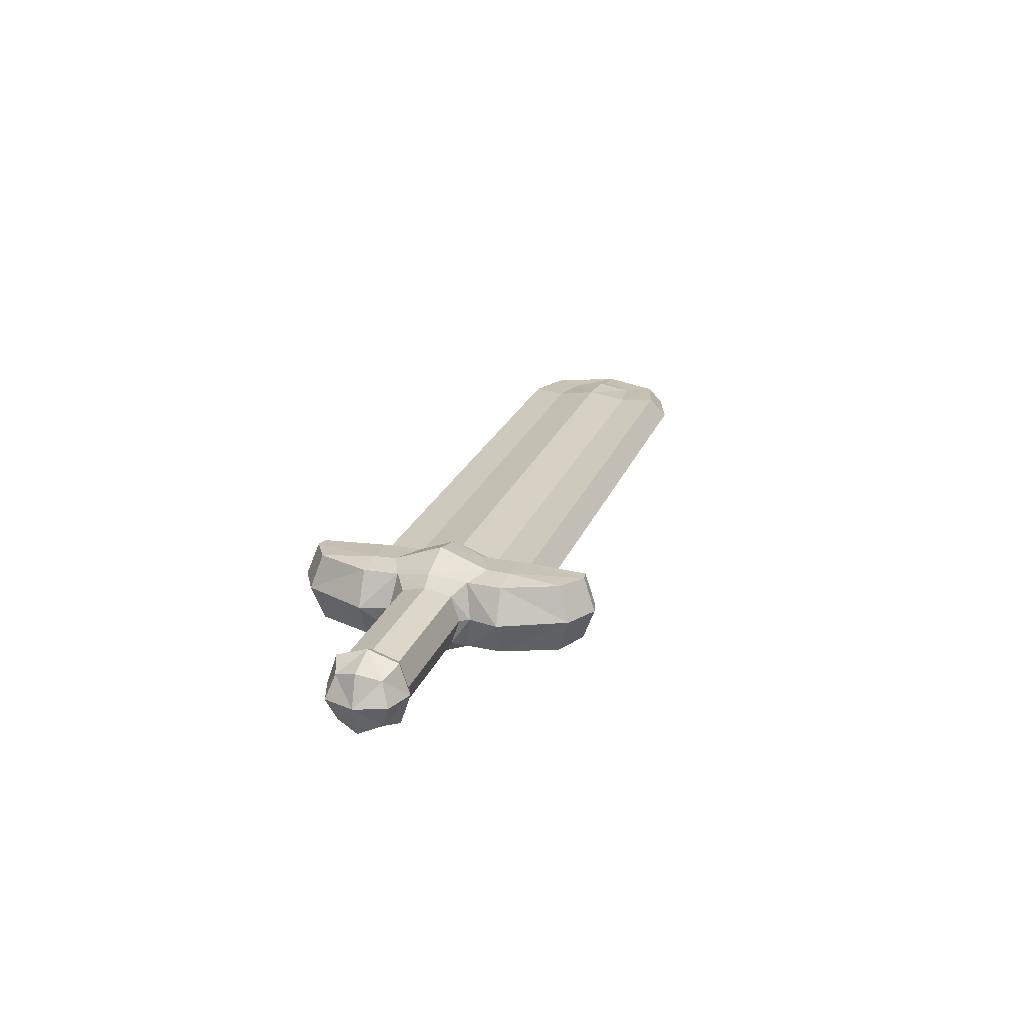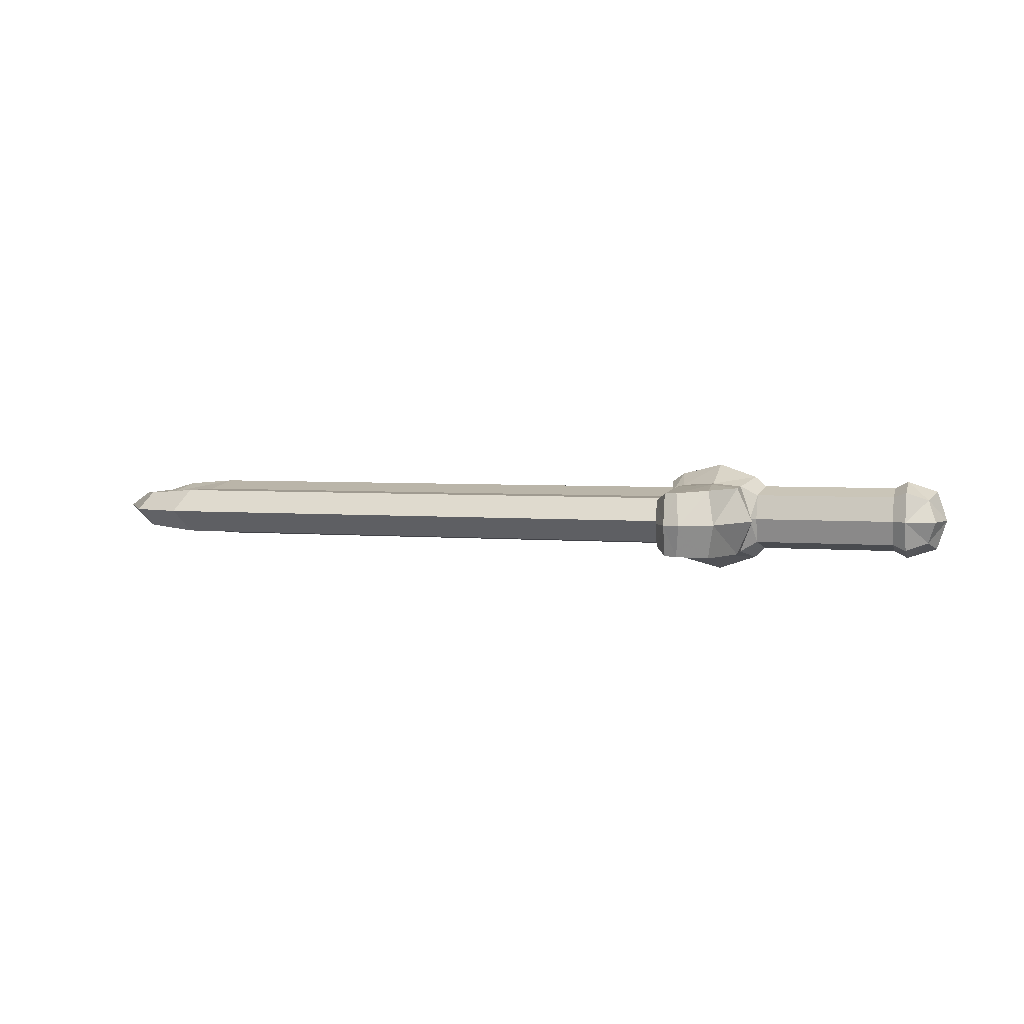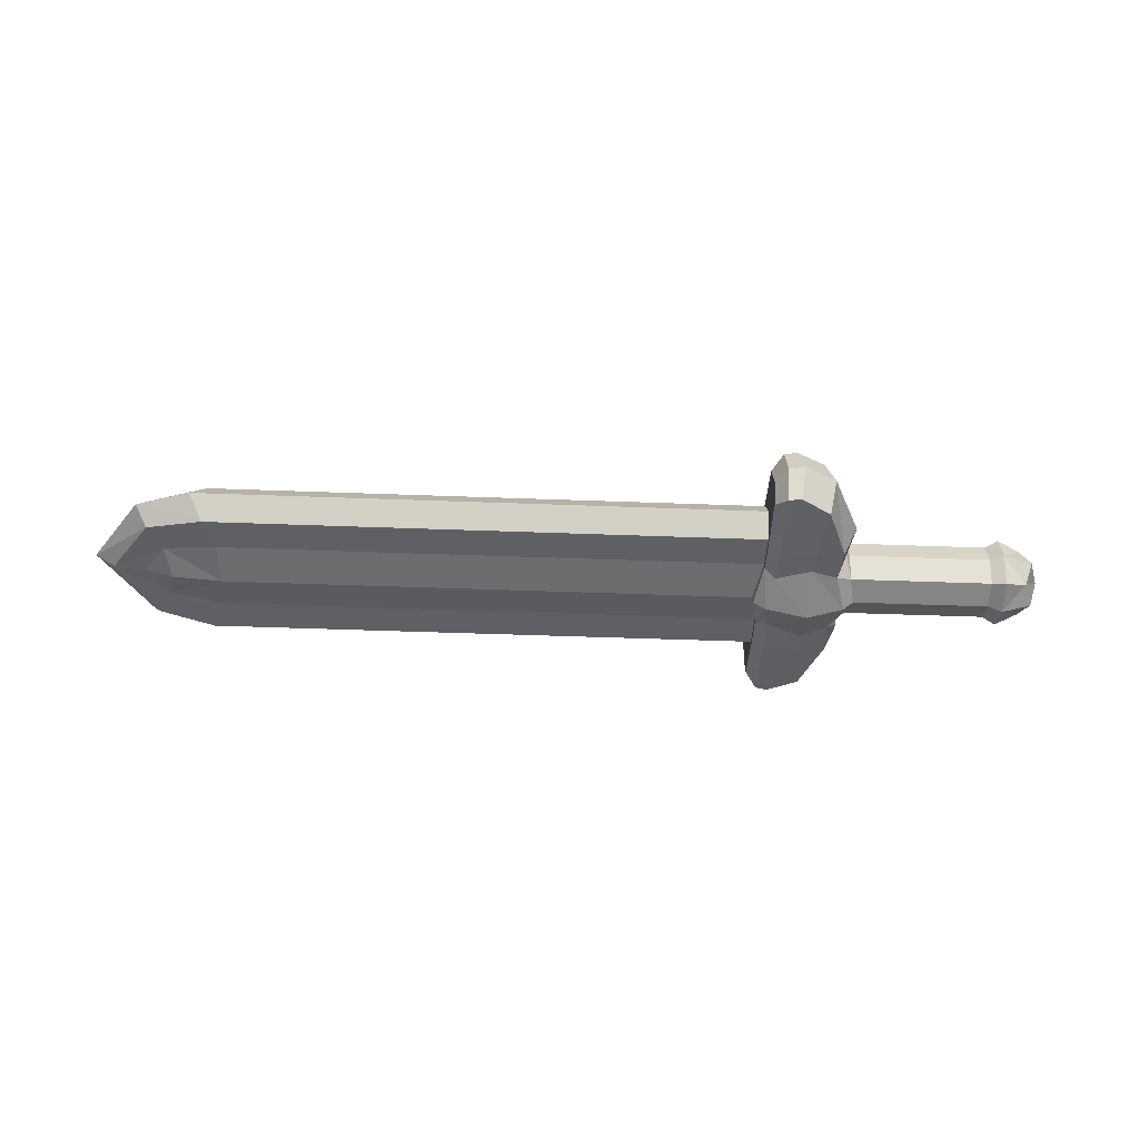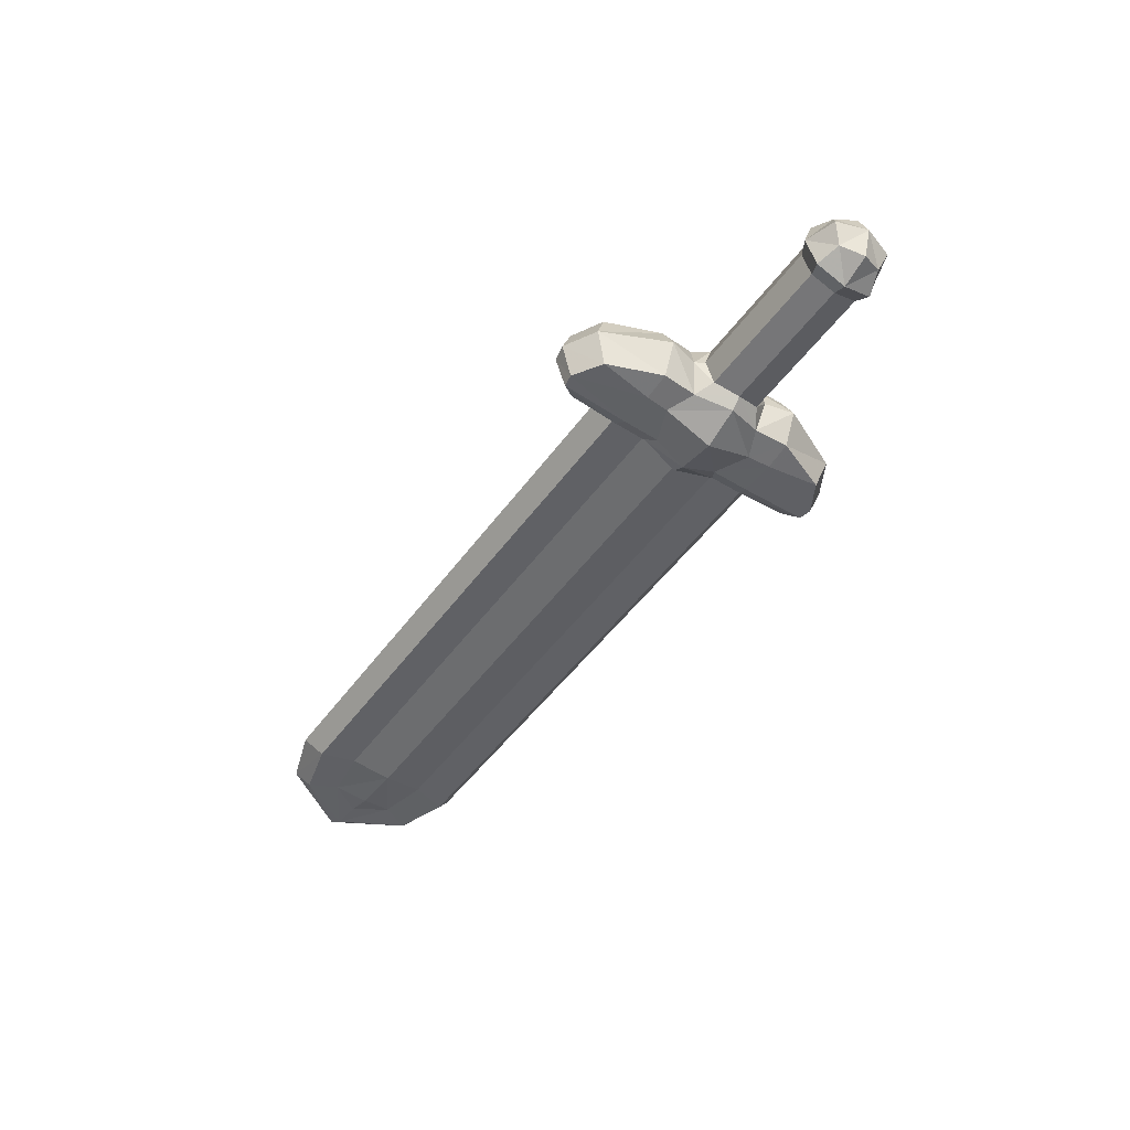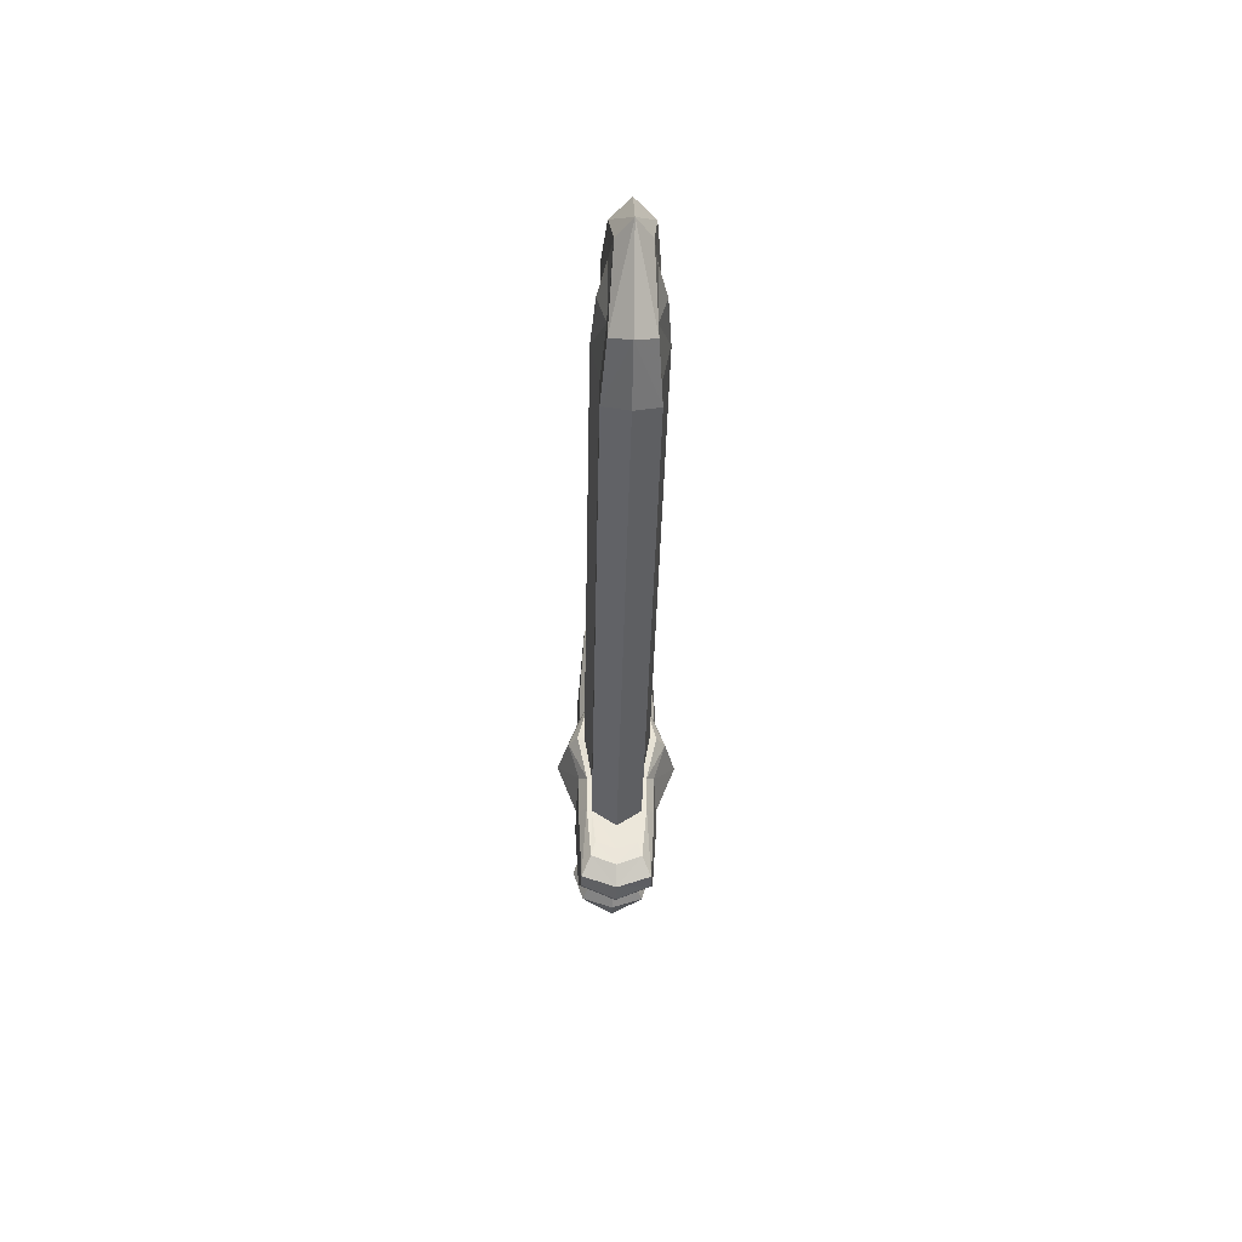
<metadata>
{"format":"obj","ext":"obj","renderer":"f3d","projection":"perspective","resolution":1024,"background":"white","views":[{"elev":22.6,"azim":-72.7,"up":"+Z"},{"elev":3.9,"azim":-163.5,"up":"+Z"},{"elev":-43.2,"azim":177.4,"up":"+Z"},{"elev":-49.2,"azim":-124.5,"up":"+Z"},{"elev":-36.9,"azim":88.8,"up":"+Y"}]}
</metadata>
<code>
o Sword.004
v -0.3884 -0.1142 0.1142
v -0.3387 -0.09441 0.09441
v -0.4729 -0.08457 0.08457
v 0.1977 -0.09441 0.09441
v 0.2596 -0.1368 0.1306
v 0.4916 -0.1275 0.1335
v 0.252 -0.2684 0.1306
v 0.4907 -0.2697 0.1335
v 0.3317 -0.4713 0.1306
v 0.4905 -0.5273 0.1203
v 0.5337 -0.1546 0.1053
v 0.533 -0.2783 0.1053
v 0.5328 -0.4701 0.0887
v 0.3616 -0.1827 0.144
v 0.3549 -0.2697 0.144
v 0.4434 -0.5356 0.1226
v 0.5339 -0.1545 0.08749
v 0.5334 -0.2875 0.08749
v 0.5349 -0.4151 0.07338
v 2.581 -0.1545 0.08749
v 2.622 -0.2875 0.08749
v 2.779 -0.1231 0.07036
v 2.831 -0.2301 0.07036
v -0.3884 -0 0.1522
v -0.5025 -0 0.1142
v -0.3884 0.1142 0.1142
v -0.3387 0.09441 0.09441
v -0.4729 0.08457 0.08457
v -0.3387 -0 0.1259
v 0.1977 0.09441 0.09441
v 0.1791 -0 0.1259
v 0.2596 0.1368 0.1306
v 0.2201 -0 0.1638
v 0.4916 0.1275 0.1335
v 0.5158 -0 0.1737
v 0.252 0.2684 0.1306
v 0.4907 0.2697 0.1335
v 0.3317 0.4713 0.1306
v 0.4905 0.5273 0.1203
v 0.5337 0.1546 0.1053
v 0.5622 -0 0.1411
v 0.533 0.2783 0.1053
v 0.5328 0.4701 0.0887
v 0.3632 -0 0.2127
v 0.3616 0.1827 0.144
v 0.3549 0.2697 0.144
v 0.4434 0.5356 0.1226
v 0.5339 0.1545 0.08749
v 0.5641 -0 0.1165
v 0.5334 0.2875 0.08749
v 0.5349 0.4151 0.07338
v 2.581 0.1545 0.08749
v 2.566 0 0.1165
v 2.622 0.2875 0.08749
v 2.779 0.1231 0.07036
v 2.754 0 0.1011
v 2.831 0.2301 0.07036
v 2.86 0 0.06988
v 2.979 0 0.0549
v -0.3884 -0.1142 -0.1142
v -0.3387 -0.09441 -0.09441
v -0.4729 -0.08457 -0.08457
v 0.1977 -0.09441 -0.09441
v 0.2596 -0.1368 -0.1306
v 0.4916 -0.1275 -0.1335
v 0.252 -0.2684 -0.1306
v 0.4907 -0.2697 -0.1335
v 0.3317 -0.4713 -0.1306
v 0.4905 -0.5273 -0.1203
v 0.5337 -0.1546 -0.1053
v 0.533 -0.2783 -0.1053
v 0.5328 -0.4701 -0.0887
v 0.3616 -0.1827 -0.144
v 0.3549 -0.2697 -0.144
v 0.4434 -0.5356 -0.1226
v 0.5339 -0.1545 -0.08749
v 0.5334 -0.2875 -0.08749
v 0.5349 -0.4151 -0.07338
v 2.581 -0.1545 -0.08749
v 2.622 -0.2875 -0.08749
v 2.779 -0.1231 -0.07036
v 2.831 -0.2301 -0.07036
v -0.3884 -0 -0.1522
v -0.5025 -0 -0.1142
v -0.3884 0.1142 -0.1142
v -0.3387 0.09441 -0.09441
v -0.4729 0.08457 -0.08457
v -0.3387 -0 -0.1259
v 0.1977 0.09441 -0.09441
v 0.1791 -0 -0.1259
v 0.2596 0.1368 -0.1306
v 0.2201 -0 -0.1638
v 0.4916 0.1275 -0.1335
v 0.5158 -0 -0.1737
v 0.252 0.2684 -0.1306
v 0.4907 0.2697 -0.1335
v 0.3317 0.4713 -0.1306
v 0.4905 0.5273 -0.1203
v 0.5337 0.1546 -0.1053
v 0.5622 -0 -0.1411
v 0.533 0.2783 -0.1053
v 0.5328 0.4701 -0.0887
v 0.3632 -0 -0.2127
v 0.3616 0.1827 -0.144
v 0.3549 0.2697 -0.144
v 0.4434 0.5356 -0.1226
v 0.5339 0.1545 -0.08749
v 0.5641 -0 -0.1165
v 0.5334 0.2875 -0.08749
v 0.5349 0.4151 -0.07338
v 2.581 0.1545 -0.08749
v 2.566 0 -0.1165
v 2.622 0.2875 -0.08749
v 2.779 0.1231 -0.07036
v 2.754 0 -0.1011
v 2.831 0.2301 -0.07036
v 2.86 0 -0.06988
v 2.979 0 -0.0549
v -0.3884 -0.1522 0
v -0.5025 -0.1142 0
v -0.3387 -0.1259 0
v 0.1977 -0.1259 -0
v 0.2201 -0.1596 -0
v 0.193 -0.2705 -0
v 0.3047 -0.5149 -0
v 0.4874 -0.569 -0
v 0.5304 -0.5028 -0
v 0.427 -0.5819 -0
v 0.5335 -0.4408 -0
v 0.5334 -0.3478 -0
v 2.671 -0.3478 -0
v 2.875 -0.2785 -0
v -0.5406 -0 0
v -0.3884 0.1522 0
v -0.5025 0.1142 0
v -0.3387 0.1259 0
v 0.1977 0.1259 -0
v 0.2201 0.1596 -0
v 0.193 0.2705 0
v 0.3047 0.5149 0
v 0.4874 0.569 0
v 0.5304 0.5028 0
v 0.427 0.5819 0
v 0.5335 0.4408 -0
v 0.5334 0.3478 -0
v 2.671 0.3478 -0
v 2.875 0.2785 -0
v 3.056 0 -0
f 133 120 3 25
f 1 119 121 2
f 119 1 3 120
f 24 25 3 1
f 24 1 2 29
f 2 121 122 4
f 29 2 4 31
f 31 4 5 33
f 4 122 123 5
f 44 14 6 35
f 14 5 7 15
f 15 7 9 16
f 5 123 124 7
f 16 128 126 10
f 7 124 125 9
f 126 127 13 10
f 10 13 12 8
f 8 12 11 6
f 35 6 11 41
f 33 5 14 44
f 6 14 15 8
f 8 15 16 10
f 9 125 128 16
f 127 129 19 13
f 13 19 18 12
f 12 18 17 11
f 41 11 17 49
f 18 19 129 130
f 18 130 131 21
f 17 18 21 20
f 49 17 20 53
f 21 131 132 23
f 20 21 23 22
f 53 20 22 56
f 23 132 148 59
f 22 23 59 58
f 133 25 28 135
f 26 27 136 134
f 134 135 28 26
f 24 26 28 25
f 24 29 27 26
f 27 30 137 136
f 29 31 30 27
f 31 33 32 30
f 30 32 138 137
f 45 46 36 32
f 46 47 38 36
f 32 36 139 138
f 47 39 141 143
f 36 38 140 139
f 141 39 43 142
f 39 37 42 43
f 37 34 40 42
f 33 44 45 32
f 34 37 46 45
f 37 39 47 46
f 38 47 143 140
f 142 43 51 144
f 43 42 50 51
f 42 40 48 50
f 41 49 48 40
f 50 145 144 51
f 50 54 146 145
f 48 52 54 50
f 49 53 52 48
f 54 57 147 146
f 52 55 57 54
f 53 56 55 52
f 57 59 148 147
f 55 58 59 57
f 56 22 58
f 56 58 55
f 133 84 62 120
f 60 61 121 119
f 119 120 62 60
f 83 60 62 84
f 83 88 61 60
f 61 63 122 121
f 88 90 63 61
f 90 92 64 63
f 63 64 123 122
f 103 94 65 73
f 73 74 66 64
f 74 75 68 66
f 64 66 124 123
f 75 69 126 128
f 66 68 125 124
f 126 69 72 127
f 69 67 71 72
f 67 65 70 71
f 94 100 70 65
f 92 103 73 64
f 65 67 74 73
f 67 69 75 74
f 68 75 128 125
f 127 72 78 129
f 72 71 77 78
f 71 70 76 77
f 100 108 76 70
f 77 130 129 78
f 77 80 131 130
f 76 79 80 77
f 108 112 79 76
f 80 82 132 131
f 79 81 82 80
f 112 115 81 79
f 82 118 148 132
f 81 117 118 82
f 133 135 87 84
f 85 134 136 86
f 134 85 87 135
f 83 84 87 85
f 83 85 86 88
f 86 136 137 89
f 88 86 89 90
f 90 89 91 92
f 89 137 138 91
f 103 104 93 94
f 104 91 95 105
f 105 95 97 106
f 91 138 139 95
f 106 143 141 98
f 95 139 140 97
f 141 142 102 98
f 98 102 101 96
f 96 101 99 93
f 94 93 99 100
f 92 91 104 103
f 93 104 105 96
f 96 105 106 98
f 97 140 143 106
f 142 144 110 102
f 102 110 109 101
f 101 109 107 99
f 100 99 107 108
f 109 110 144 145
f 109 145 146 113
f 107 109 113 111
f 108 107 111 112
f 113 146 147 116
f 111 113 116 114
f 112 111 114 115
f 116 147 148 118
f 114 116 118 117
f 115 117 81
f 115 114 117
f 44 35 34 45
f 35 41 40 34

</code>
